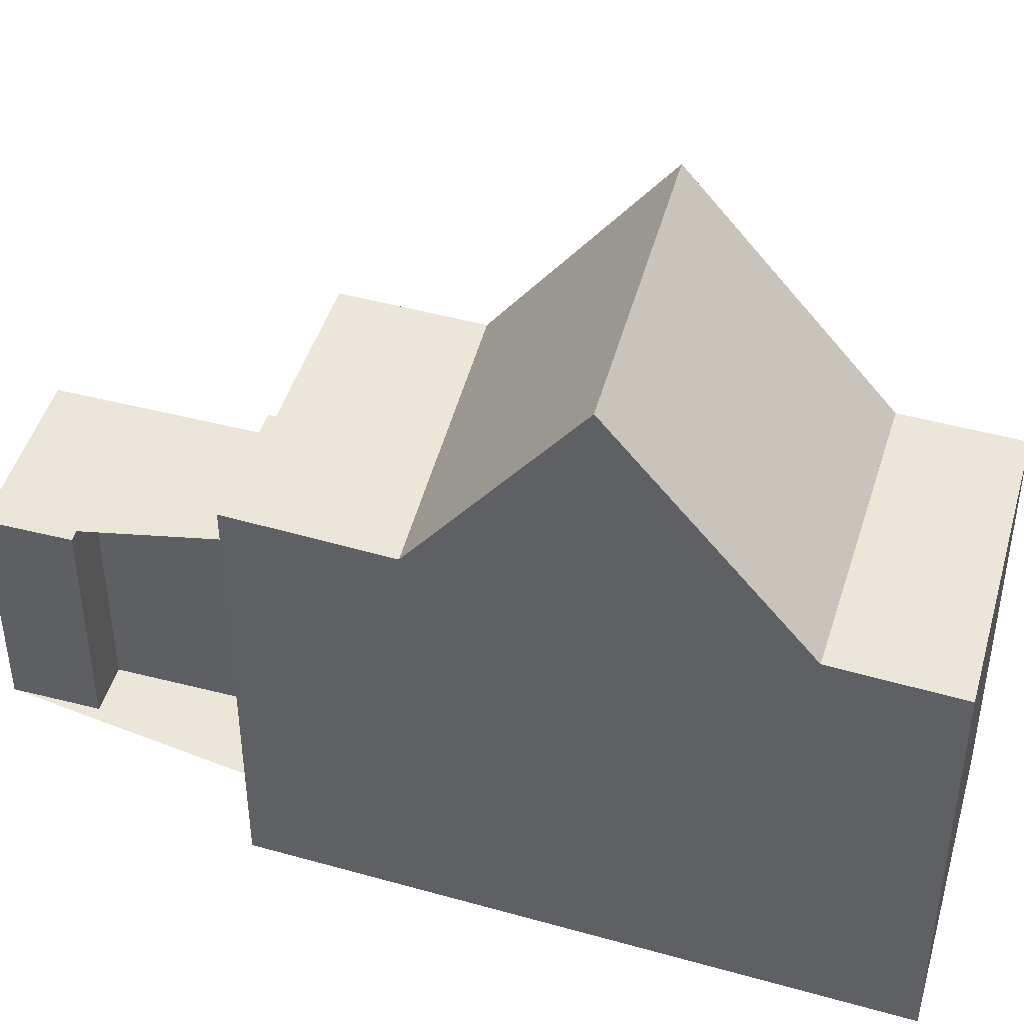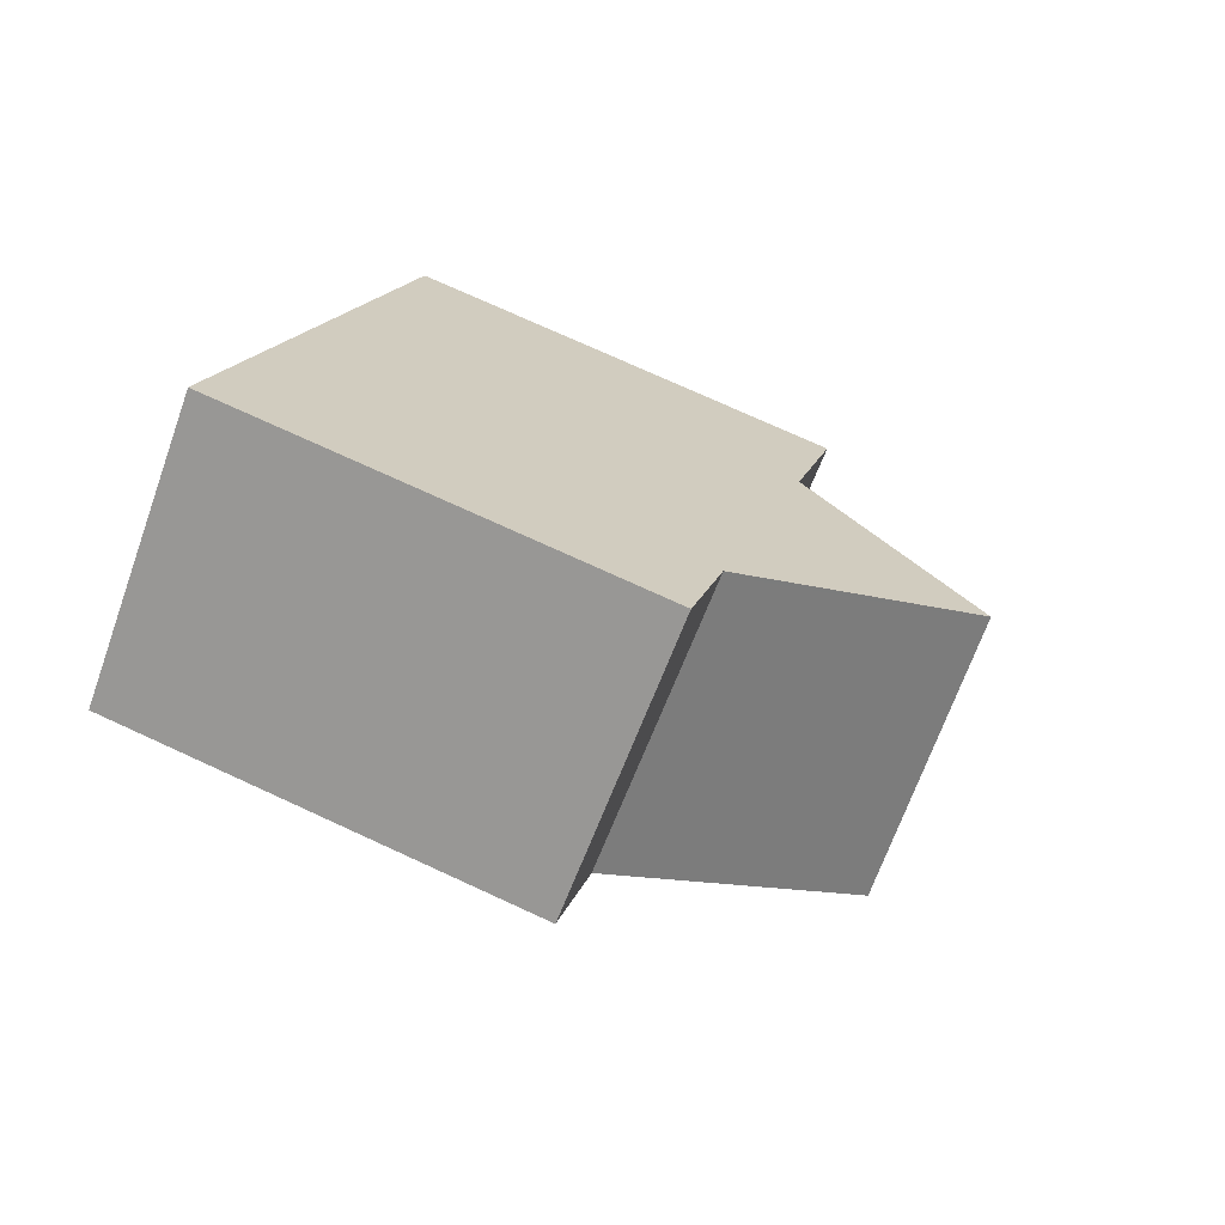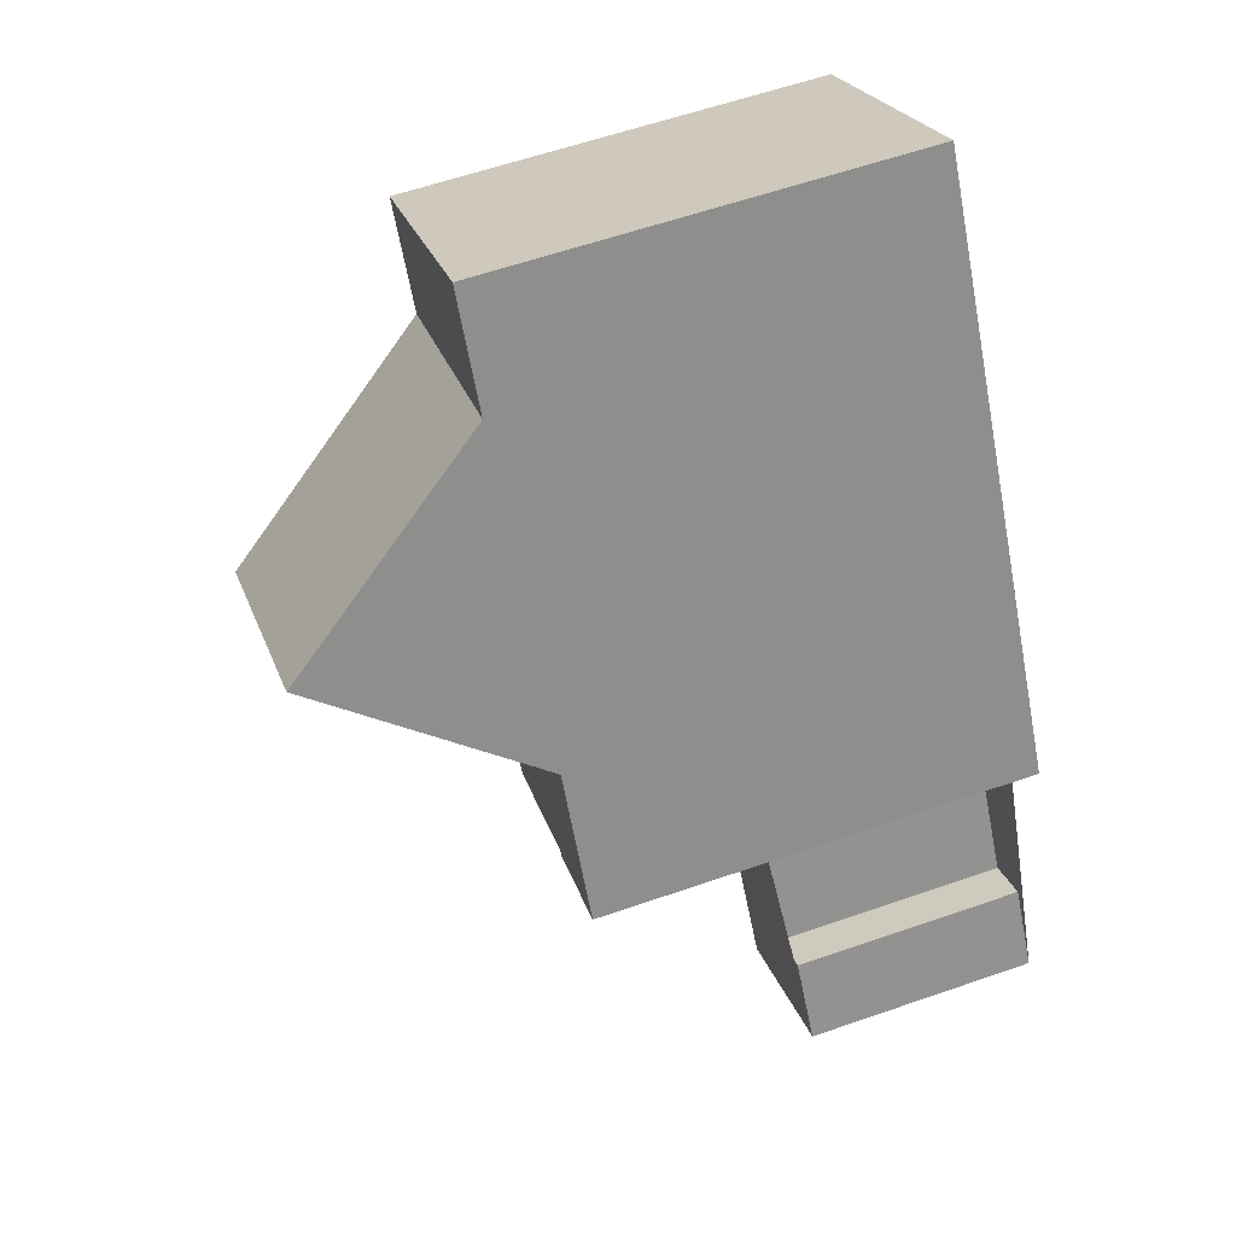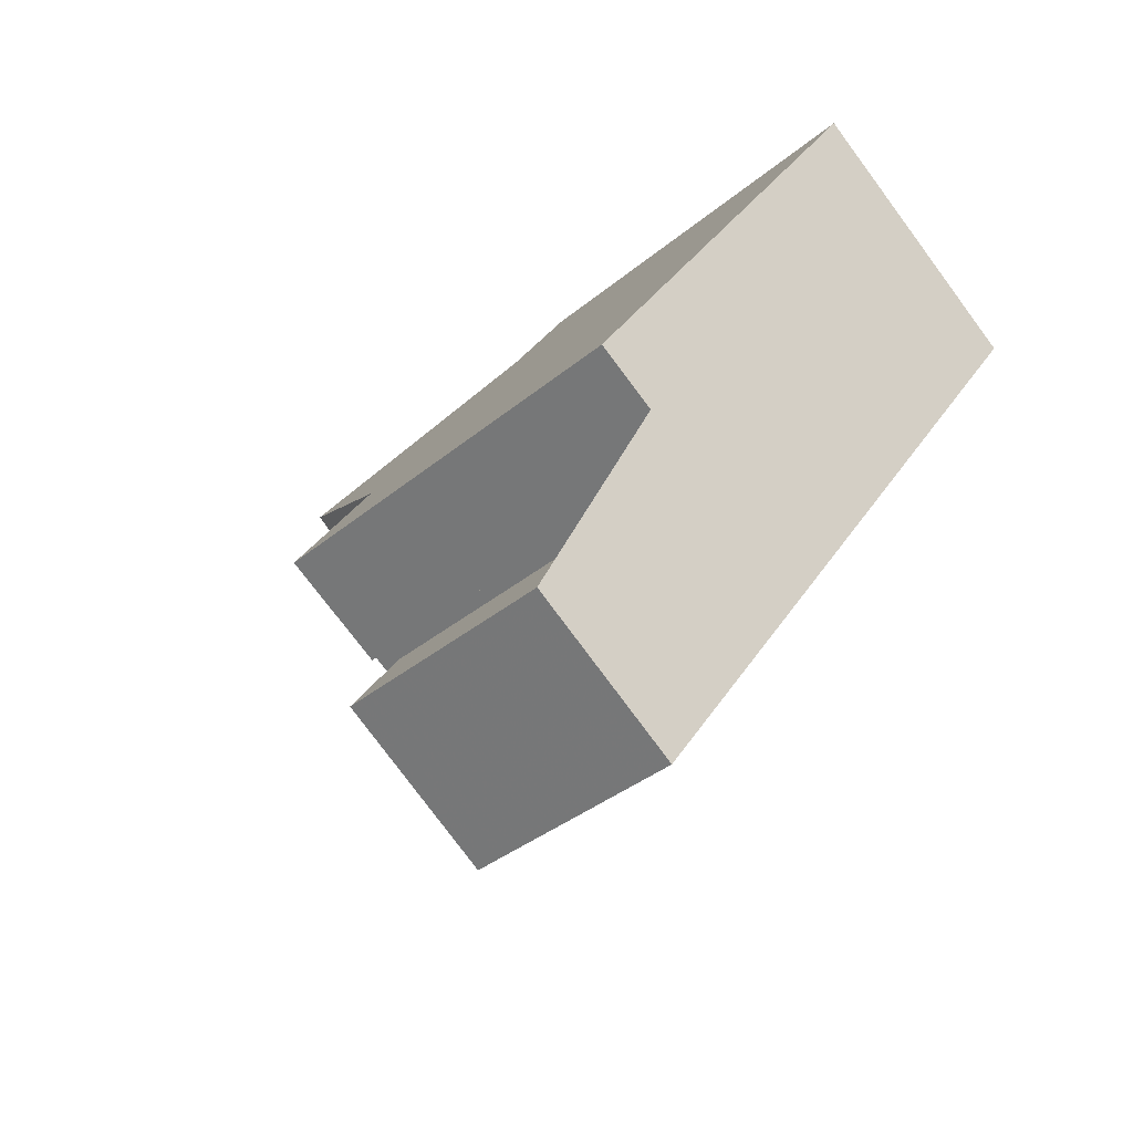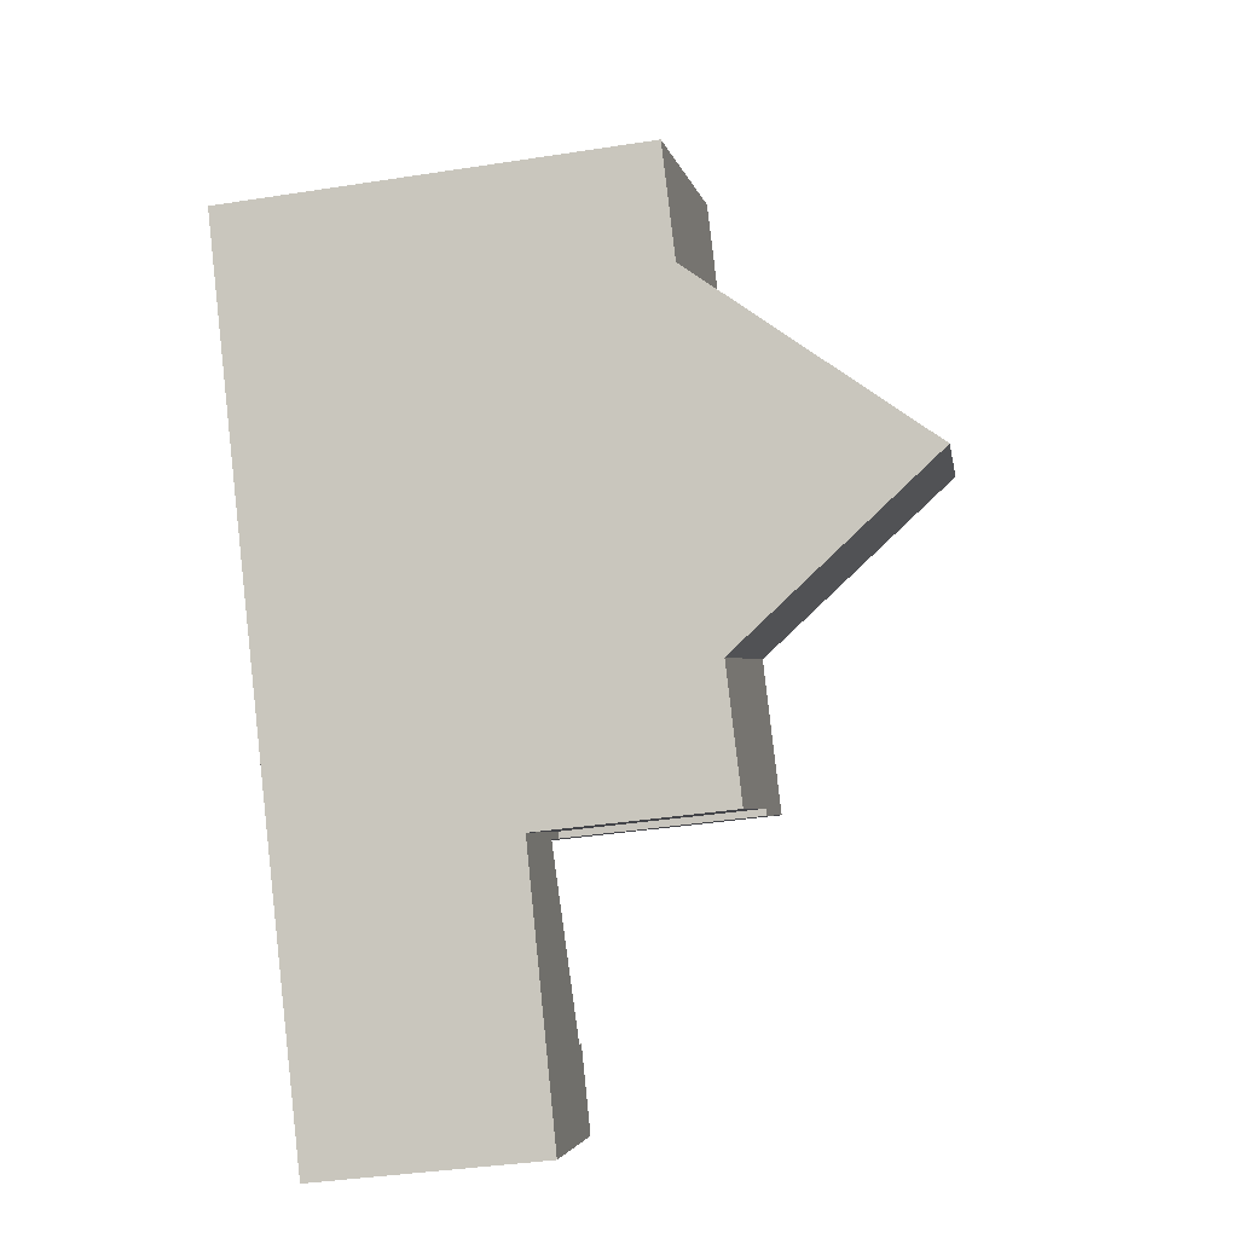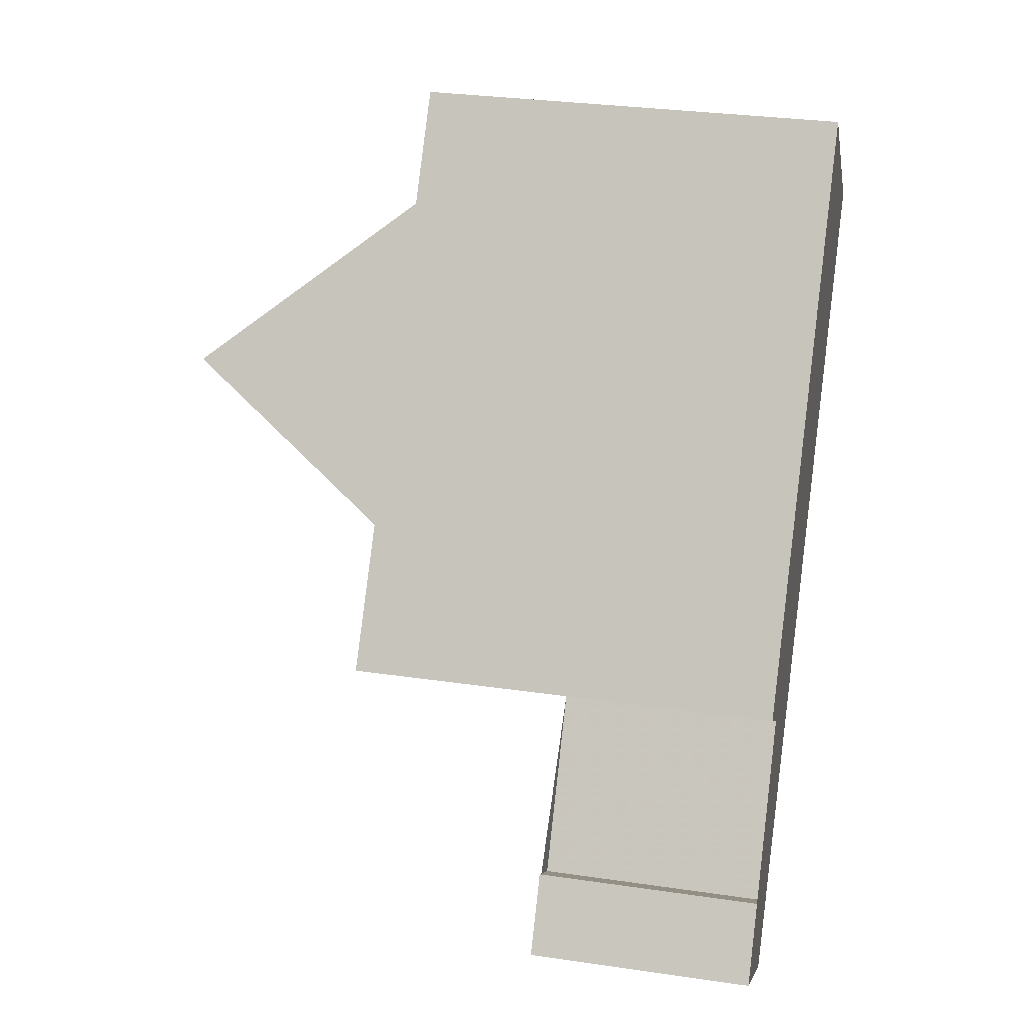
<metadata>
{"format":"obj","ext":"obj","renderer":"f3d","projection":"perspective","resolution":1024,"background":"white","views":[{"elev":46.5,"azim":141.8,"up":"+Z"},{"elev":74.1,"azim":-65.3,"up":"+Y"},{"elev":60.5,"azim":70.5,"up":"+Y"},{"elev":-35.8,"azim":137.5,"up":"+Y"},{"elev":-40.0,"azim":-79.3,"up":"+Y"},{"elev":30.9,"azim":101.8,"up":"+Y"}]}
</metadata>
<code>
v -49.7 158.4 -0.2863
v -54.18 165.1 -0.378
v -57.27 162.8 -0.471
v -50.62 153.3 -2.942
v -48.76 154.6 -2.931
v -49.41 155.5 -2.923
v -49.95 155.1 -2.926
v -51.41 157.2 -2.907
v -53.31 163.8 -0.3601
v -56.43 161.6 -0.4536
v -50.82 160.1 -0.3092
v -53.77 157.8 -0.3984
v -53.14 158.3 -0.3794
v -55.78 162 -0.4342
v -49.75 158.5 -0.2873
v -52.12 156.8 -0.3583
v -52.77 156.3 -0.3776
v -56.43 161.6 -0.4536
v -53.31 163.8 -0.3601
v -53.77 157.8 -0.3984
v -50.82 160.1 -0.3092
v -52.77 156.3 -0.3776
v -50.99 157.5 -0.3249
v -54.98 159.5 2.432
v -51.96 161.8 2.406
v -52.77 156.3 -2.915
v -51.23 154.1 -2.934
v -49.37 155.5 -2.923
v -50.89 153.7 -2.939
v -49.03 155 -2.927
v -48.88 154.5 -2.932
v -49.15 154.9 -2.928
v -49.49 155.4 -2.924
v -52.77 156.3 -2.915
v -50.99 157.5 -2.905
v -54.35 160 2.427
v -52.77 156.3 -2.725
v -51 157.5 -2.905
v -51.96 161.8 2.406
v -54.98 159.5 2.432
v -52.68 156.2 -2.916
v -51.41 157.2 -2.907
v -51.36 157.2 -2.907
v -55.78 162 -0.4342
v -52.12 156.8 -2.911
v -52.12 156.8 -0.3583
v -52.12 156.8 -2.756
v -56.63 163.2 -0.4518
v -54.35 160 2.427
v -53.14 158.3 -0.3794
v -52.05 156.7 -2.912
v -50.58 154.6 -2.931
v -50.25 154.1 -2.935
v -49.98 153.7 -2.938
v -52.12 156.8 -2.911
v -51.04 157.6 -0.326
v -51.04 157.6 -2.809
v -51.04 157.6 -2.904
v -49.39 155.2 -2.925
v -50.47 154.4 -2.932
v -49.28 155.3 -2.924
v -51.11 154 -2.936
v -57.27 162.8 -0.4709
v -56.63 163.2 -0.4518
v -54.18 165.1 -0.3779
v -51.04 157.6 -2.904
v -53.31 160.8 2.418
v -54.74 162.8 -0.403
v -52.11 159.1 -0.3482
v -51.04 157.6 -0.326
v -50.99 157.5 -0.3249
v -52.11 159.1 -0.3482
v -51 157.5 -2.905
v -49.53 155.4 -2.923
v -50.99 157.5 -2.905
v -51.04 157.6 -2.809
v -51.04 157.6 -0.326
v -55.62 164 -0.4213
v -55.61 164 -0.4212
v -51.04 157.6 -2.904
v -54.74 162.8 -0.403
v -53.31 160.8 2.418
v -53.35 163.7 -0.3613
v -50.86 160 -0.3103
v -49.79 158.5 -0.2884
v -49.74 158.4 -0.2874
v -54.22 165 -0.3791
v -54.21 165 -0.379
v -52 161.7 2.406
v -50.86 160 -0.3103
v -53.35 163.7 -0.3613
v -52 161.7 2.406
v -53.01 160.3 1.738
v -54.06 159.6 1.752
v -54.69 159.1 1.76
v -51.71 161.3 1.721
v -51.67 161.3 1.72
v -52.4 156.6 -2.742
v -52.4 156.6 -0.3667
v -56.96 163 -0.4616
v -56.95 163 -0.4615
v -56.1 161.8 -0.4438
v -53.42 158 -0.388
v -52.4 156.6 -0.3667
v -52.4 156.6 -2.912
v -54.65 159.8 2.429
v -56.1 161.8 -0.4438
v -54.65 159.8 2.429
v -52.4 156.6 -2.912
v -53.42 158 -0.388
v -54.35 159.3 1.756
v -52.33 156.5 -2.913
v -50.51 153.9 -2.936
v -50.73 154.3 -2.934
v -50.24 153.6 -2.94
v -50.85 154.4 -2.932
v -49.75 158.5 -0.2873
v -49.7 158.4 -0.2863
v -49.7 158.4 -5.977
v -49.75 158.5 -5.977
v -54.22 165 -0.3791
v -54.18 165.1 -0.378
v -54.18 165.1 -5.977
v -54.22 165 -5.977
v -57.27 162.8 -0.4709
v -57.27 162.8 -0.471
v -57.27 162.8 -5.977
v -57.27 162.8 -5.977
v -50.24 153.6 -2.94
v -50.62 153.3 -2.942
v -50.62 153.3 -5.977
v -50.24 153.6 -5.977
v -49.03 155 -2.927
v -48.76 154.6 -2.931
v -48.76 154.6 -5.977
v -49.03 155 -5.977
v -49.53 155.4 -2.923
v -49.41 155.5 -2.923
v -49.41 155.5 -5.977
v -49.53 155.4 -5.977
v -51.41 157.2 -2.907
v -49.95 155.1 -2.926
v -49.95 155.1 -5.977
v -51.41 157.2 -5.977
v -51.36 157.2 -2.907
v -51.41 157.2 -2.907
v -51.41 157.2 -5.977
v -51.36 157.2 -5.977
v -54.18 165.1 -0.3779
v -53.31 163.8 -0.3601
v -53.31 163.8 -5.977
v -54.18 165.1 -5.977
v -52.77 156.3 -0.3776
v -53.77 157.8 -0.3984
v -53.77 157.8 -5.977
v -52.77 156.3 -5.977
v -50.82 160.1 -0.3092
v -49.75 158.5 -0.2873
v -49.75 158.5 -5.977
v -50.82 160.1 -5.977
v -54.98 159.5 2.432
v -56.43 161.6 -0.4536
v -56.43 161.6 -5.977
v -54.98 159.5 -5.977
v -51.67 161.3 1.72
v -50.82 160.1 -0.3092
v -50.82 160.1 -5.977
v -51.67 161.3 -5.977
v -54.69 159.1 1.76
v -54.98 159.5 2.432
v -54.98 159.5 -5.977
v -54.69 159.1 -5.977
v -52.68 156.2 -2.916
v -52.77 156.3 -2.915
v -52.77 156.3 -5.977
v -52.68 156.2 -5.977
v -51.11 154 -2.936
v -51.23 154.1 -2.934
v -51.23 154.1 -5.977
v -51.11 154 -5.977
v -49.41 155.5 -2.923
v -49.37 155.5 -2.923
v -49.37 155.5 -5.977
v -49.41 155.5 -5.977
v -50.62 153.3 -2.942
v -50.89 153.7 -2.939
v -50.89 153.7 -5.977
v -50.62 153.3 -5.977
v -49.28 155.3 -2.924
v -49.03 155 -2.927
v -49.03 155 -5.977
v -49.28 155.3 -5.977
v -48.76 154.6 -2.931
v -48.88 154.5 -2.932
v -48.88 154.5 -5.977
v -48.76 154.6 -5.977
v -53.31 163.8 -0.3601
v -51.96 161.8 2.406
v -51.96 161.8 -5.977
v -53.31 163.8 -5.977
v -51.23 154.1 -2.934
v -52.68 156.2 -2.916
v -52.68 156.2 -5.977
v -51.23 154.1 -5.977
v -51.41 157.2 -2.907
v -51.41 157.2 -2.907
v -51.41 157.2 -5.977
v -51.41 157.2 -5.977
v -50.99 157.5 -2.905
v -51.36 157.2 -2.907
v -51.36 157.2 -5.977
v -50.99 157.5 -5.977
v -56.96 163 -0.4616
v -56.63 163.2 -0.4518
v -56.63 163.2 -5.977
v -56.96 163 -5.977
v -48.88 154.5 -2.932
v -49.98 153.7 -2.938
v -49.98 153.7 -5.977
v -48.88 154.5 -5.977
v -49.37 155.5 -2.923
v -49.28 155.3 -2.924
v -49.28 155.3 -5.977
v -49.37 155.5 -5.977
v -50.89 153.7 -2.939
v -51.11 154 -2.936
v -51.11 154 -5.977
v -50.89 153.7 -5.977
v -56.43 161.6 -0.4536
v -57.27 162.8 -0.4709
v -57.27 162.8 -5.977
v -56.43 161.6 -5.977
v -54.18 165.1 -0.378
v -54.18 165.1 -0.3779
v -54.18 165.1 -5.977
v -54.18 165.1 -5.977
v -49.74 158.4 -0.2874
v -50.99 157.5 -0.3249
v -50.99 157.5 -5.977
v -49.74 158.4 -5.977
v -49.95 155.1 -2.926
v -49.53 155.4 -2.923
v -49.53 155.4 -5.977
v -49.95 155.1 -5.977
v -56.63 163.2 -0.4518
v -55.62 164 -0.4213
v -55.62 164 -5.977
v -56.63 163.2 -5.977
v -49.7 158.4 -0.2863
v -49.74 158.4 -0.2874
v -49.74 158.4 -5.977
v -49.7 158.4 -5.977
v -55.62 164 -0.4213
v -54.22 165 -0.3791
v -54.22 165 -5.977
v -55.62 164 -5.977
v -53.77 157.8 -0.3984
v -54.69 159.1 1.76
v -54.69 159.1 -5.977
v -53.77 157.8 -5.977
v -51.96 161.8 2.406
v -51.67 161.3 1.72
v -51.67 161.3 -5.977
v -51.96 161.8 -5.977
v -57.27 162.8 -0.471
v -56.96 163 -0.4616
v -56.96 163 -5.977
v -57.27 162.8 -5.977
v -49.98 153.7 -2.938
v -50.24 153.6 -2.94
v -50.24 153.6 -5.977
v -49.98 153.7 -5.977
v -57.27 162.8 -5.977
v -54.18 165.1 -5.977
v -49.7 158.4 -5.977
v -51.41 157.2 -5.977
v -49.95 155.1 -5.977
v -49.41 155.5 -5.977
v -48.76 154.6 -5.977
v -50.62 153.3 -5.977
f 99 46 47 98
f 57 38 35 23 56
f 101 64 48 100
f 85 15 11 84
f 104 16 13 103
f 86 1 15 85
f 94 50 72 93
f 66 45 51 42 8 43 73
f 60 53 32 59
f 54 31 32 53
f 31 5 30 32
f 59 32 30 61
f 98 47 55 105
f 58 38 57
f 108 49 44 107
f 74 7 42 51 52 33
f 73 43 75
f 88 65 2 87
f 111 95 20 110
f 109 26 41 112
f 114 62 29 113
f 113 29 4 115
f 92 39 19 91
f 112 41 27 116
f 59 33 52 60
f 61 28 33 59
f 116 27 62 114
f 102 14 64 101
f 83 9 65 88
f 69 13 16 70
f 93 72 90 96
f 33 28 6 74
f 76 47 46 77
f 78 48 64 79
f 80 55 47 76
f 81 44 49 82
f 79 64 14 68
f 84 69 70 85
f 85 70 71 86
f 87 78 79 88
f 96 90 21 97
f 91 81 82 92
f 88 79 68 83
f 93 67 36 94
f 106 24 95 111
f 96 89 67 93
f 97 25 89 96
f 98 37 22 99
f 100 3 63 101
f 103 12 17 104
f 105 34 37 98
f 107 18 40 108
f 110 50 94 111
f 112 51 45 109
f 113 53 60 114
f 115 54 53 113
f 111 94 36 106
f 116 52 51 112
f 114 60 52 116
f 101 63 10 102
f 118 119 120 117
f 122 123 124 121
f 126 127 128 125
f 130 131 132 129
f 134 135 136 133
f 138 139 140 137
f 142 143 144 141
f 146 147 148 145
f 150 151 152 149
f 154 155 156 153
f 158 159 160 157
f 162 163 164 161
f 166 167 168 165
f 170 171 172 169
f 174 175 176 173
f 178 179 180 177
f 182 183 184 181
f 186 187 188 185
f 190 191 192 189
f 194 195 196 193
f 198 199 200 197
f 202 203 204 201
f 206 207 208 205
f 210 211 212 209
f 214 215 216 213
f 218 219 220 217
f 222 223 224 221
f 226 227 228 225
f 230 231 232 229
f 234 235 236 233
f 238 239 240 237
f 242 243 244 241
f 246 247 248 245
f 250 251 252 249
f 254 255 256 253
f 258 259 260 257
f 262 263 264 261
f 266 267 268 265
f 270 271 272 269
f 274 275 276 277 278 279 280 273

</code>
